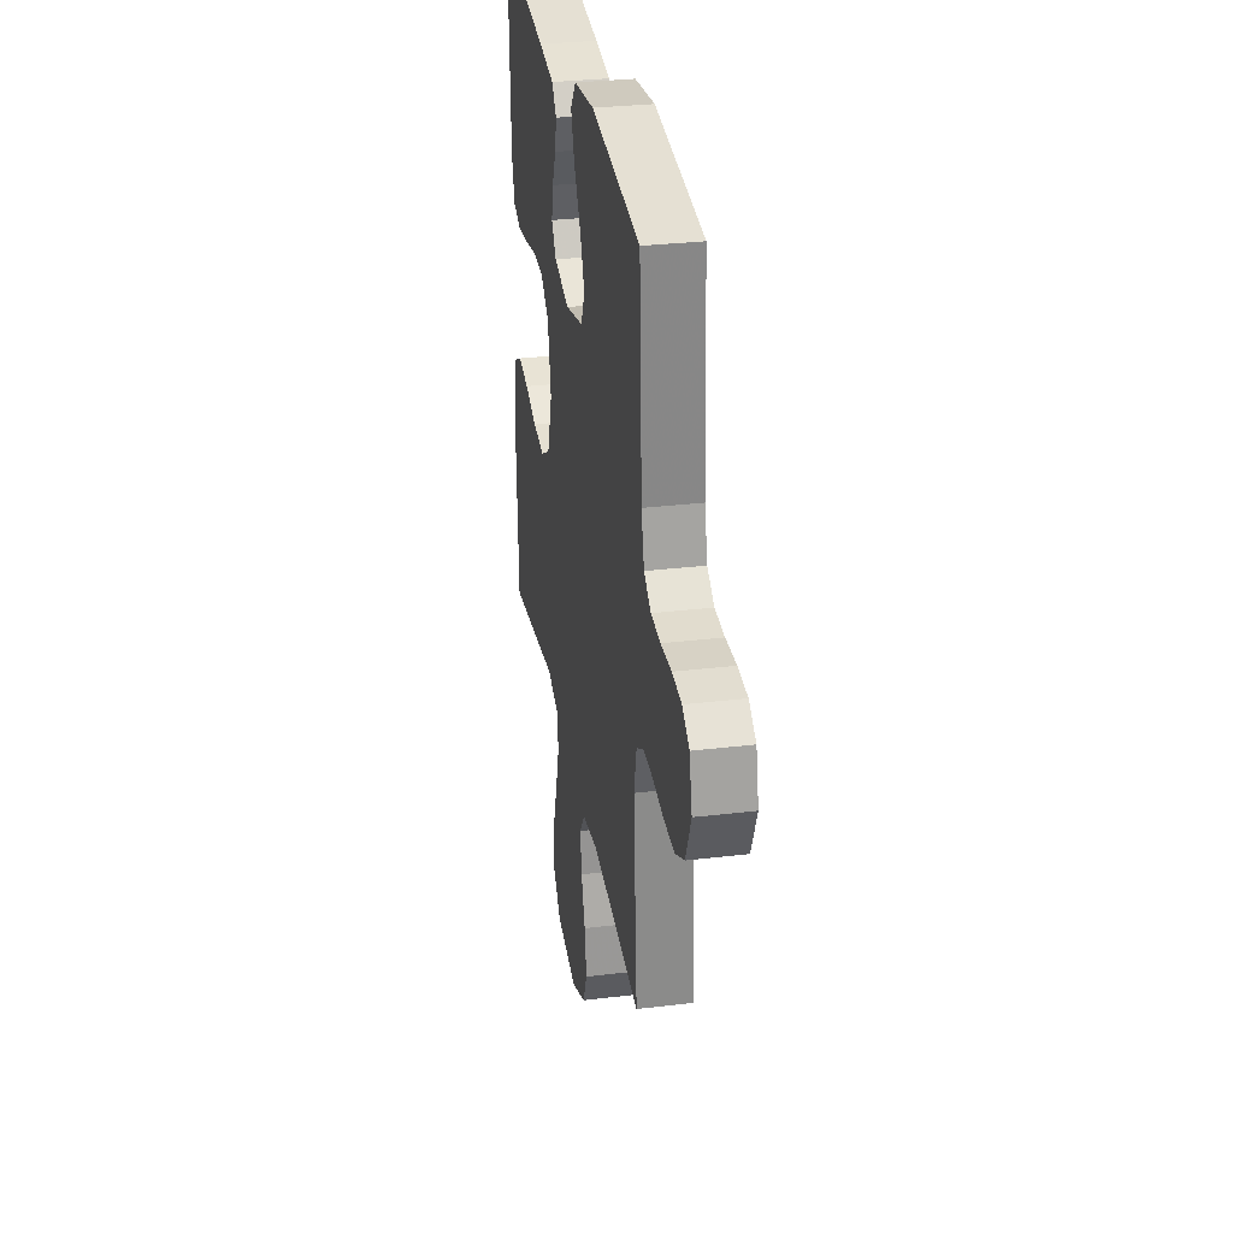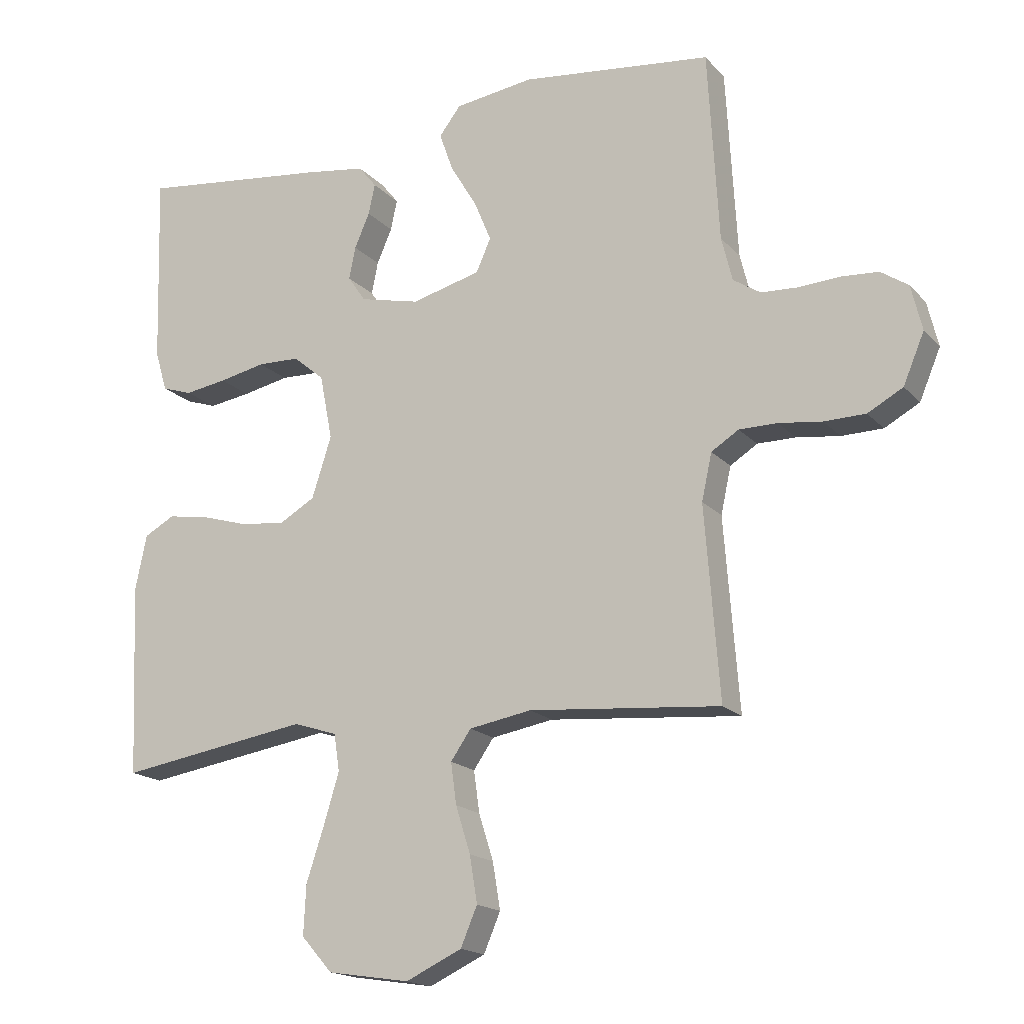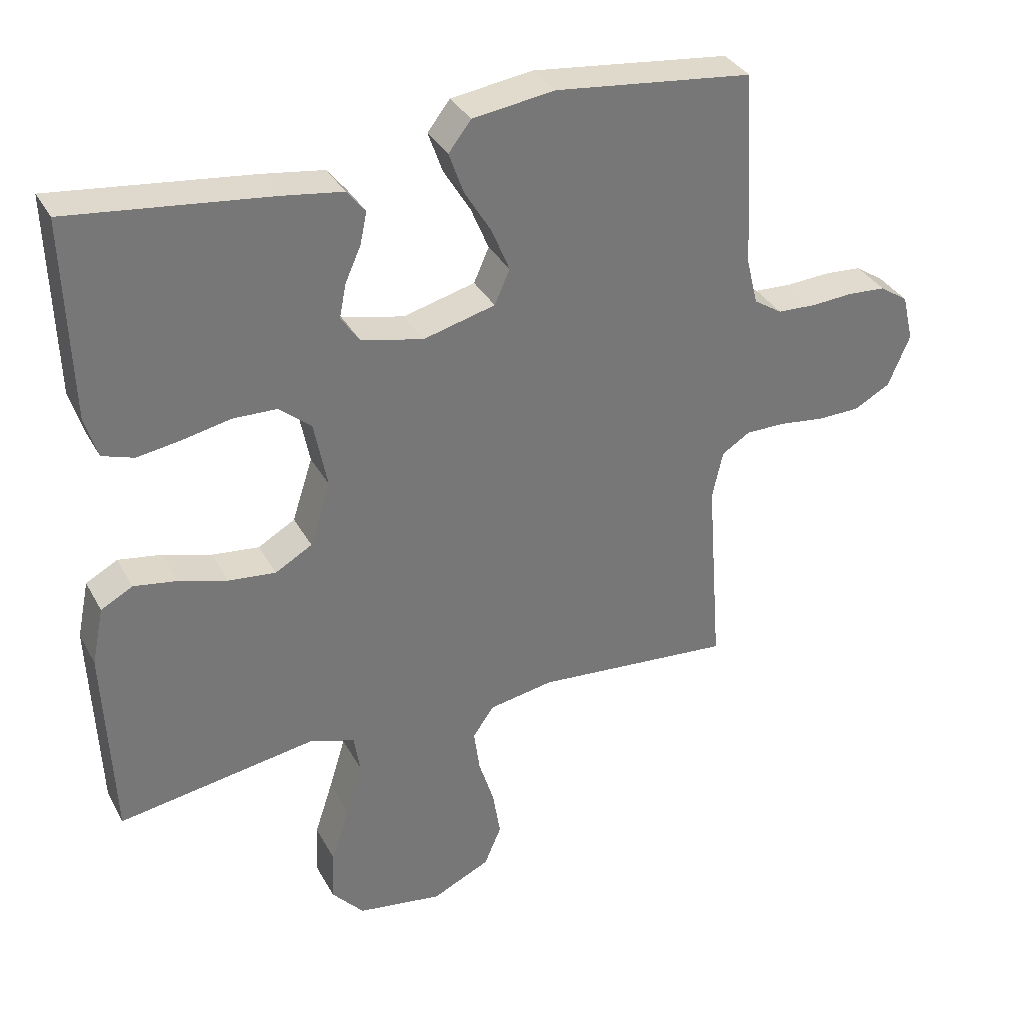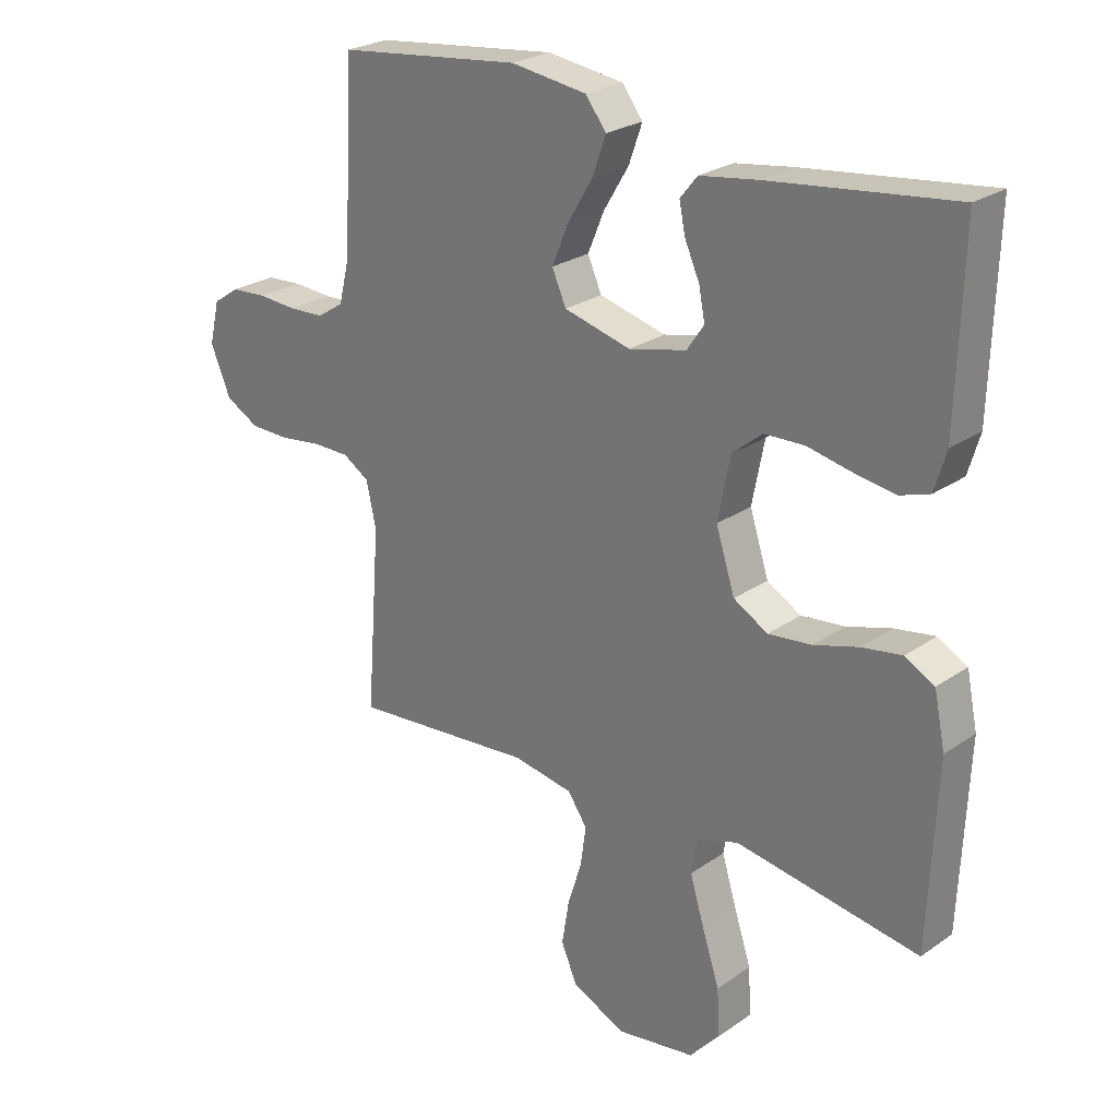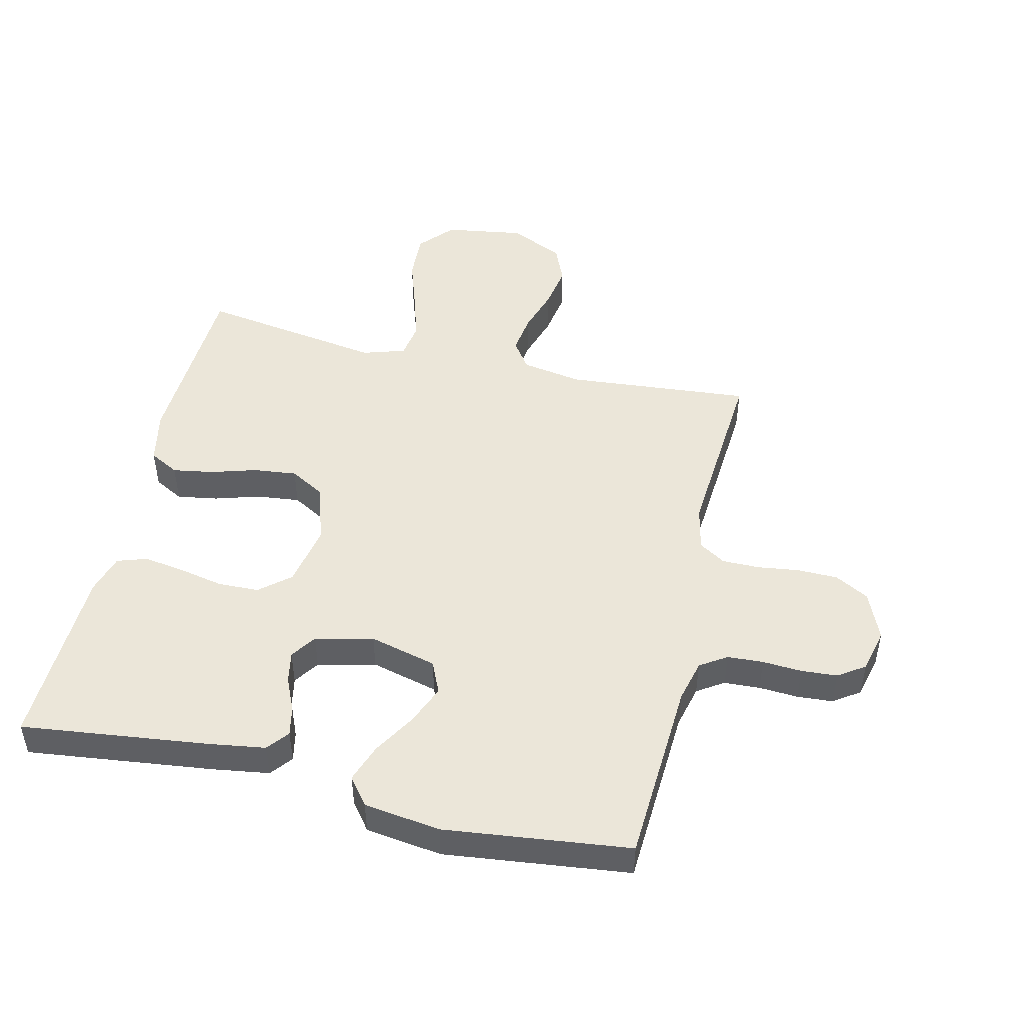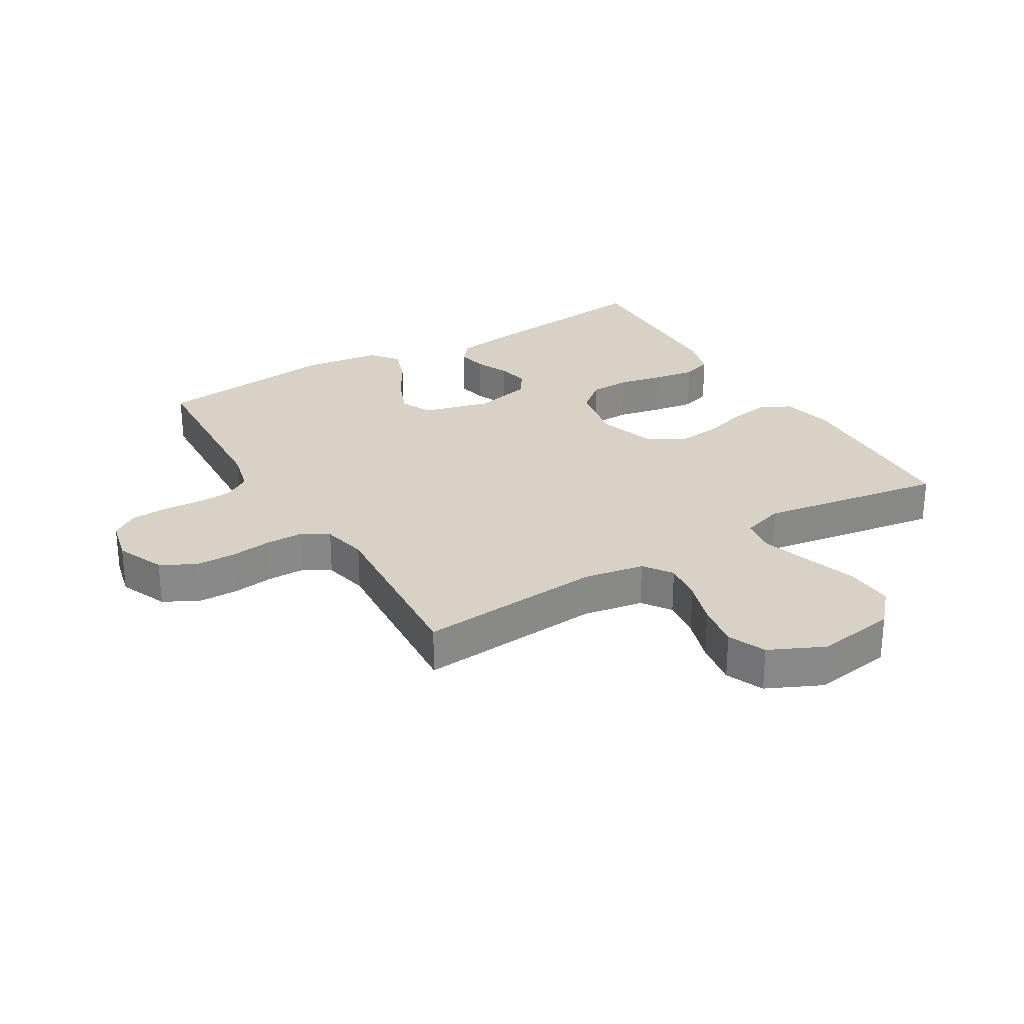
<metadata>
{"format":"obj","ext":"obj","renderer":"f3d","projection":"perspective","resolution":1024,"background":"white","views":[{"elev":31.1,"azim":80.3,"up":"+Z"},{"elev":-17.4,"azim":27.8,"up":"+Z"},{"elev":34.4,"azim":-25.1,"up":"+Z"},{"elev":25.2,"azim":-138.0,"up":"+Z"},{"elev":48.2,"azim":13.2,"up":"+Y"},{"elev":27.5,"azim":149.1,"up":"+Y"}]}
</metadata>
<code>
v -0.5 0.07 -0.5
v -0.513 0.07 -0.2
v -0.495 0.07 -0.113
v -0.447 0.07 -0.087
v -0.381 0.07 -0.098
v -0.308 0.07 -0.12
v -0.237 0.07 -0.128
v -0.181 0.07 -0.096
v -0.15 0.07 0
v -0.17 0.07 0.102
v -0.219 0.07 0.143
v -0.285 0.07 0.145
v -0.358 0.07 0.13
v -0.424 0.07 0.12
v -0.472 0.07 0.136
v -0.491 0.07 0.2
v -0.5 0.07 0.5
v -0.2 0.07 0.464
v -0.106 0.07 0.45
v -0.078 0.07 0.415
v -0.088 0.07 0.367
v -0.112 0.07 0.313
v -0.122 0.07 0.262
v -0.094 0.07 0.221
v 0 0.07 0.199
v 0.109 0.07 0.227
v 0.132 0.07 0.279
v 0.105 0.07 0.344
v 0.064 0.07 0.412
v 0.042 0.07 0.474
v 0.076 0.07 0.518
v 0.2 0.07 0.535
v 0.5 0.07 0.5
v 0.517 0.07 0.2
v 0.534 0.07 0.131
v 0.577 0.07 0.103
v 0.635 0.07 0.1
v 0.699 0.07 0.104
v 0.757 0.07 0.1
v 0.8 0.07 0.071
v 0.817 0.07 0
v 0.784 0.07 -0.078
v 0.729 0.07 -0.108
v 0.664 0.07 -0.109
v 0.596 0.07 -0.1
v 0.536 0.07 -0.1
v 0.493 0.07 -0.127
v 0.477 0.07 -0.2
v 0.5 0.07 -0.5
v 0.2 0.07 -0.474
v 0.102 0.07 -0.491
v 0.07 0.07 -0.537
v 0.079 0.07 -0.602
v 0.102 0.07 -0.675
v 0.114 0.07 -0.748
v 0.088 0.07 -0.809
v 0 0.07 -0.85
v -0.129 0.07 -0.83
v -0.178 0.07 -0.775
v -0.174 0.07 -0.697
v -0.146 0.07 -0.612
v -0.122 0.07 -0.533
v -0.131 0.07 -0.475
v -0.2 0.07 -0.453
v -0.5 0 -0.5
v -0.513 0 -0.2
v -0.495 0 -0.113
v -0.447 0 -0.087
v -0.381 0 -0.098
v -0.308 0 -0.12
v -0.237 0 -0.128
v -0.181 0 -0.096
v -0.15 0 0
v -0.17 0 0.102
v -0.219 0 0.143
v -0.285 0 0.145
v -0.358 0 0.13
v -0.424 0 0.12
v -0.472 0 0.136
v -0.491 0 0.2
v -0.5 0 0.5
v -0.2 0 0.464
v -0.106 0 0.45
v -0.078 0 0.415
v -0.088 0 0.367
v -0.112 0 0.313
v -0.122 0 0.262
v -0.094 0 0.221
v 0 0 0.199
v 0.109 0 0.227
v 0.132 0 0.279
v 0.105 0 0.344
v 0.064 0 0.412
v 0.042 0 0.474
v 0.076 0 0.518
v 0.2 0 0.535
v 0.5 0 0.5
v 0.517 0 0.2
v 0.534 0 0.131
v 0.577 0 0.103
v 0.635 0 0.1
v 0.699 0 0.104
v 0.757 0 0.1
v 0.8 0 0.071
v 0.817 0 0
v 0.784 0 -0.078
v 0.729 0 -0.108
v 0.664 0 -0.109
v 0.596 0 -0.1
v 0.536 0 -0.1
v 0.493 0 -0.127
v 0.477 0 -0.2
v 0.5 0 -0.5
v 0.2 0 -0.474
v 0.102 0 -0.491
v 0.07 0 -0.537
v 0.079 0 -0.602
v 0.102 0 -0.675
v 0.114 0 -0.748
v 0.088 0 -0.809
v 0 0 -0.85
v -0.129 0 -0.83
v -0.178 0 -0.775
v -0.174 0 -0.697
v -0.146 0 -0.612
v -0.122 0 -0.533
v -0.131 0 -0.475
v -0.2 0 -0.453
f 59 60 61
f 58 59 61
f 57 58 61
f 56 57 61
f 55 56 61
f 54 55 61
f 53 54 61
f 52 53 61 62
f 51 52 62 63
f 48 49 50
f 51 63 64
f 50 51 64
f 48 50 64
f 47 48 64
f 43 44 45
f 42 43 45
f 41 42 45
f 40 41 45
f 39 40 45
f 38 39 45
f 37 38 45
f 36 37 45 46
f 47 64 1
f 46 47 1
f 36 46 1
f 35 36 1
f 32 33 34
f 31 32 34
f 30 31 34
f 29 30 34
f 28 29 34
f 20 21 22
f 19 20 22
f 18 19 22
f 17 18 22
f 16 17 22
f 15 16 22
f 14 15 22
f 13 14 22
f 12 13 22
f 11 12 22 23
f 10 11 23 24
f 4 5 6
f 3 4 6
f 2 3 6
f 1 2 6
f 1 6 7
f 35 1 7 8
f 27 28 34 35
f 26 27 35
f 35 8 9
f 26 35 9
f 25 26 9
f 9 10 24 25
f 125 124 123
f 125 123 122
f 125 122 121
f 125 121 120
f 125 120 119
f 125 119 118
f 125 118 117
f 126 125 117 116
f 127 126 116 115
f 114 113 112
f 128 127 115
f 128 115 114
f 128 114 112
f 128 112 111
f 109 108 107
f 109 107 106
f 109 106 105
f 109 105 104
f 109 104 103
f 109 103 102
f 109 102 101
f 110 109 101 100
f 65 128 111
f 65 111 110
f 65 110 100
f 65 100 99
f 98 97 96
f 98 96 95
f 98 95 94
f 98 94 93
f 98 93 92
f 86 85 84
f 86 84 83
f 86 83 82
f 86 82 81
f 86 81 80
f 86 80 79
f 86 79 78
f 86 78 77
f 86 77 76
f 87 86 76 75
f 88 87 75 74
f 70 69 68
f 70 68 67
f 70 67 66
f 70 66 65
f 71 70 65
f 72 71 65 99
f 99 98 92 91
f 99 91 90
f 73 72 99
f 73 99 90
f 73 90 89
f 89 88 74 73
f 1 65 66 2
f 2 66 67 3
f 3 67 68 4
f 4 68 69 5
f 5 69 70 6
f 6 70 71 7
f 7 71 72 8
f 8 72 73 9
f 9 73 74 10
f 10 74 75 11
f 11 75 76 12
f 12 76 77 13
f 13 77 78 14
f 14 78 79 15
f 15 79 80 16
f 16 80 81 17
f 17 81 82 18
f 18 82 83 19
f 19 83 84 20
f 20 84 85 21
f 21 85 86 22
f 22 86 87 23
f 23 87 88 24
f 24 88 89 25
f 25 89 90 26
f 26 90 91 27
f 27 91 92 28
f 28 92 93 29
f 29 93 94 30
f 30 94 95 31
f 31 95 96 32
f 32 96 97 33
f 33 97 98 34
f 34 98 99 35
f 35 99 100 36
f 36 100 101 37
f 37 101 102 38
f 38 102 103 39
f 39 103 104 40
f 40 104 105 41
f 41 105 106 42
f 42 106 107 43
f 43 107 108 44
f 44 108 109 45
f 45 109 110 46
f 46 110 111 47
f 47 111 112 48
f 48 112 113 49
f 49 113 114 50
f 50 114 115 51
f 51 115 116 52
f 52 116 117 53
f 53 117 118 54
f 54 118 119 55
f 55 119 120 56
f 56 120 121 57
f 57 121 122 58
f 58 122 123 59
f 59 123 124 60
f 60 124 125 61
f 61 125 126 62
f 62 126 127 63
f 63 127 128 64
f 64 128 65 1

</code>
